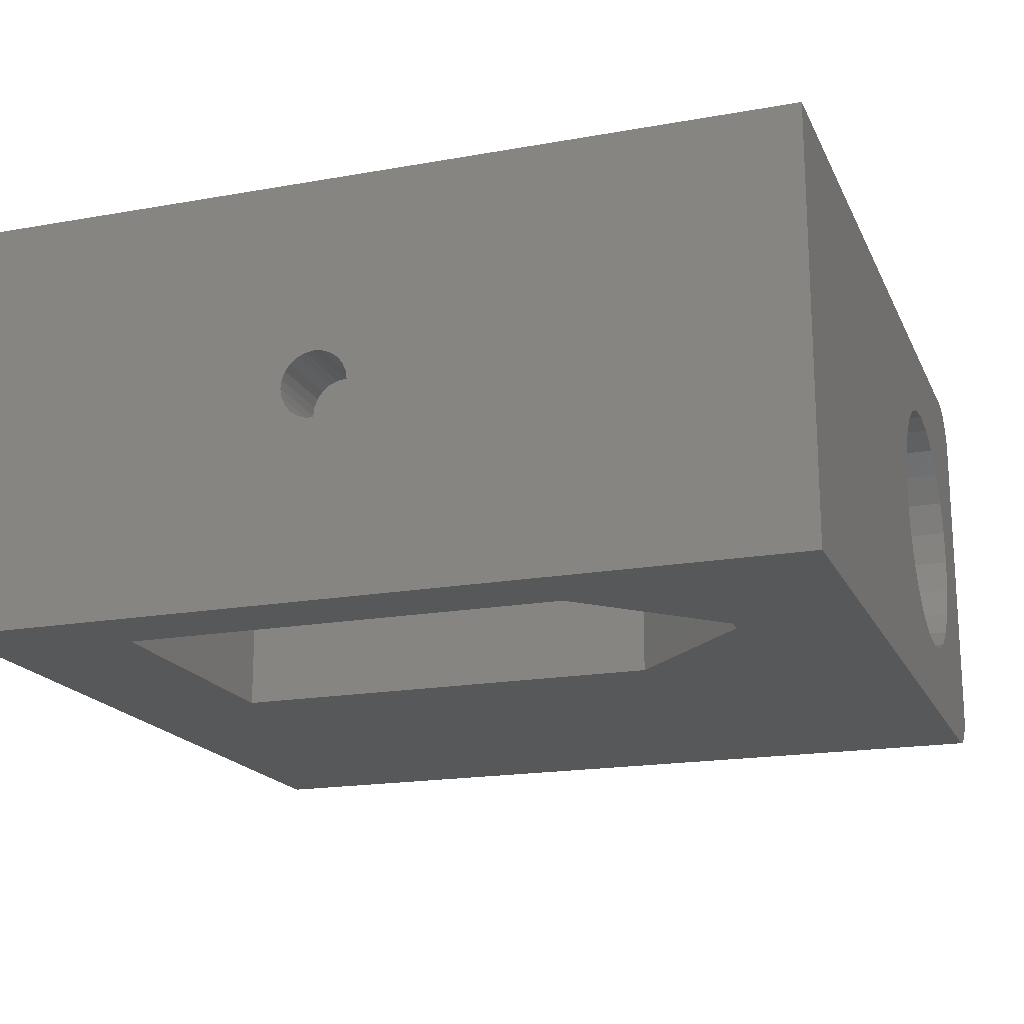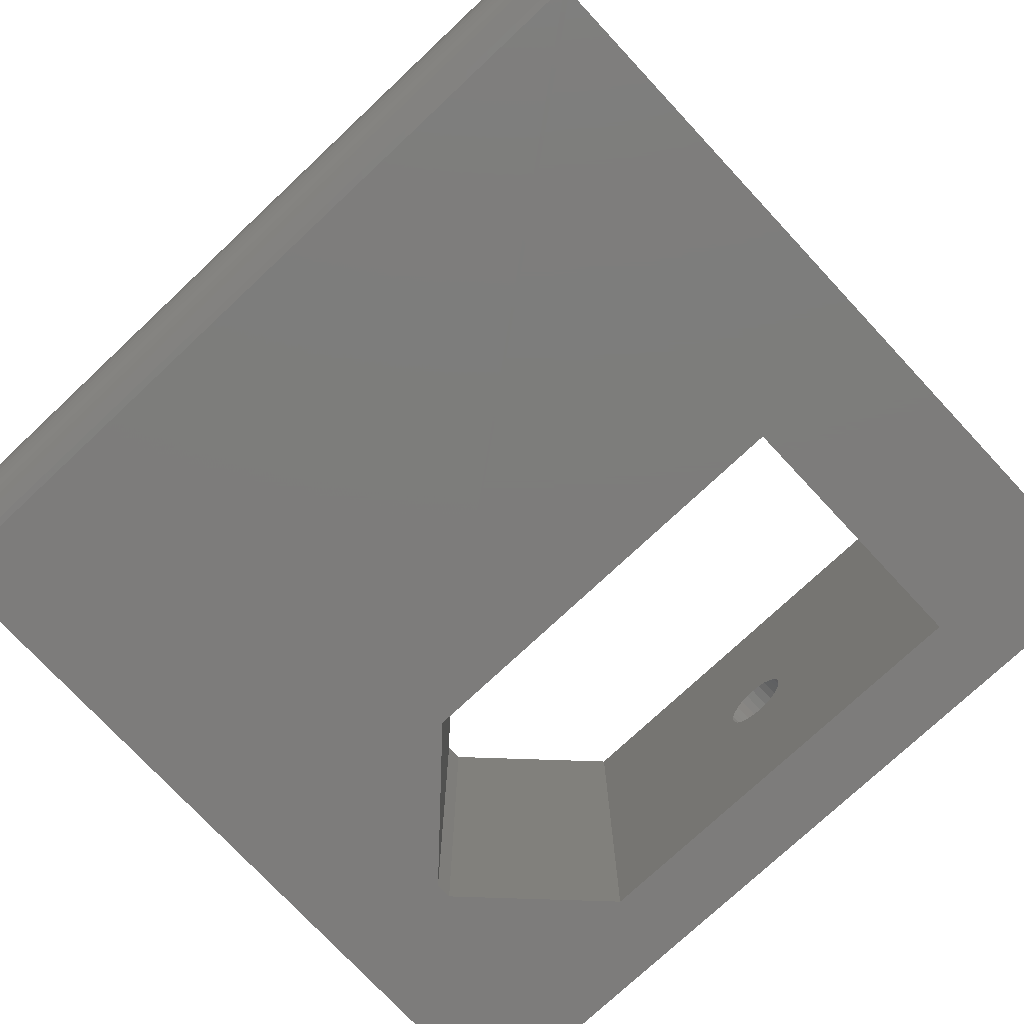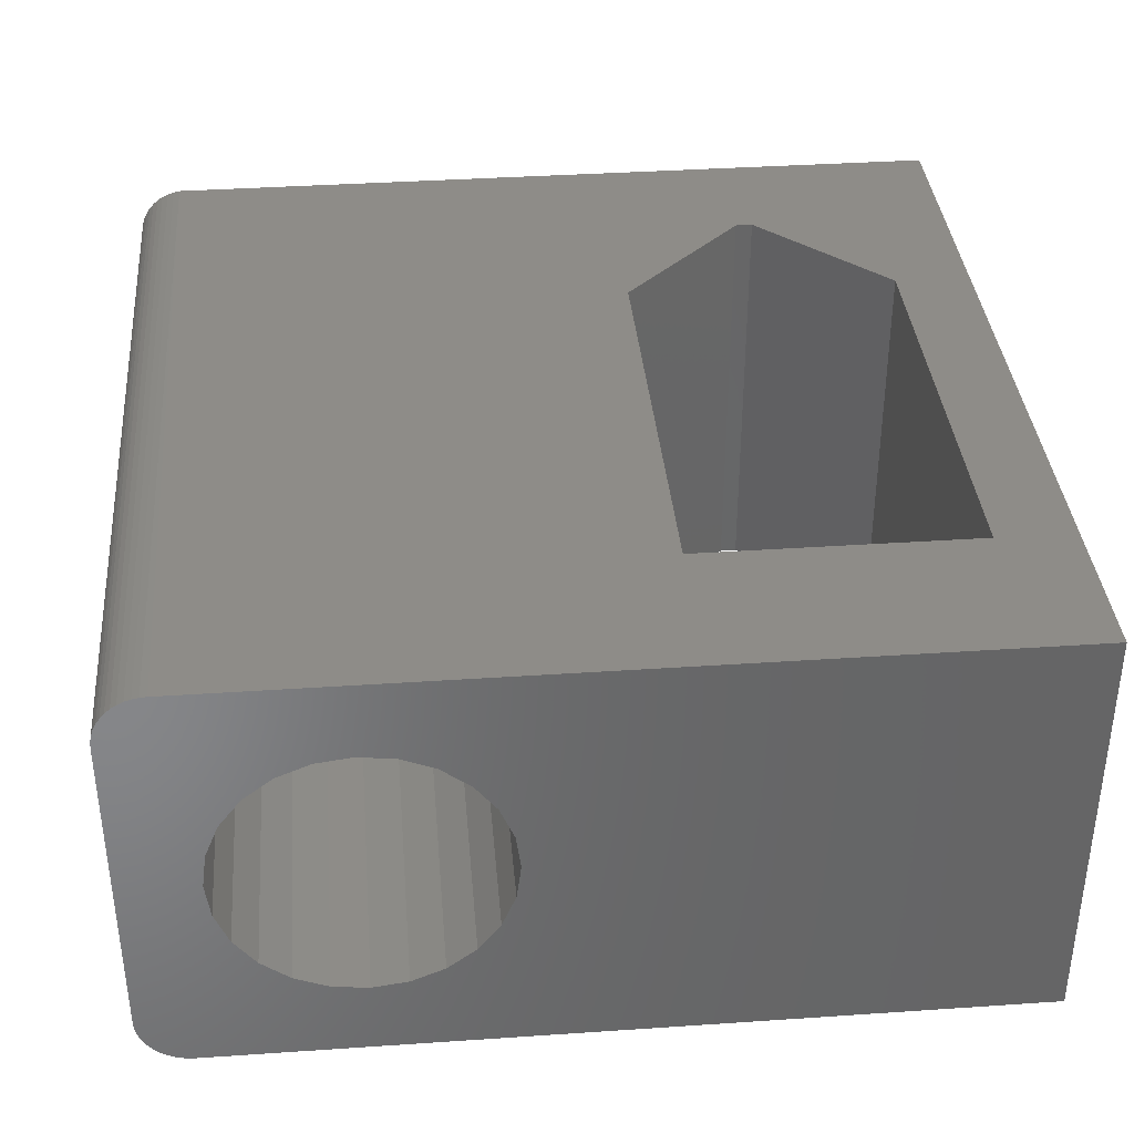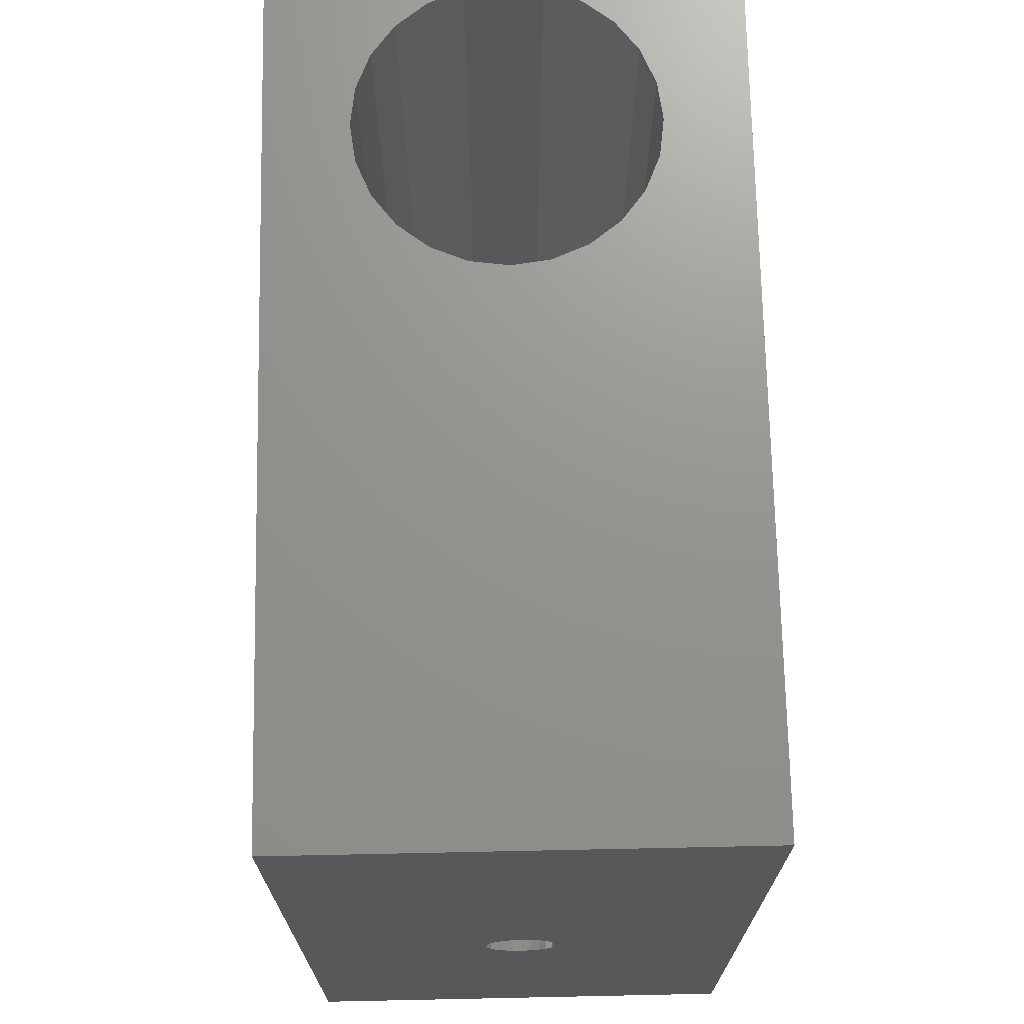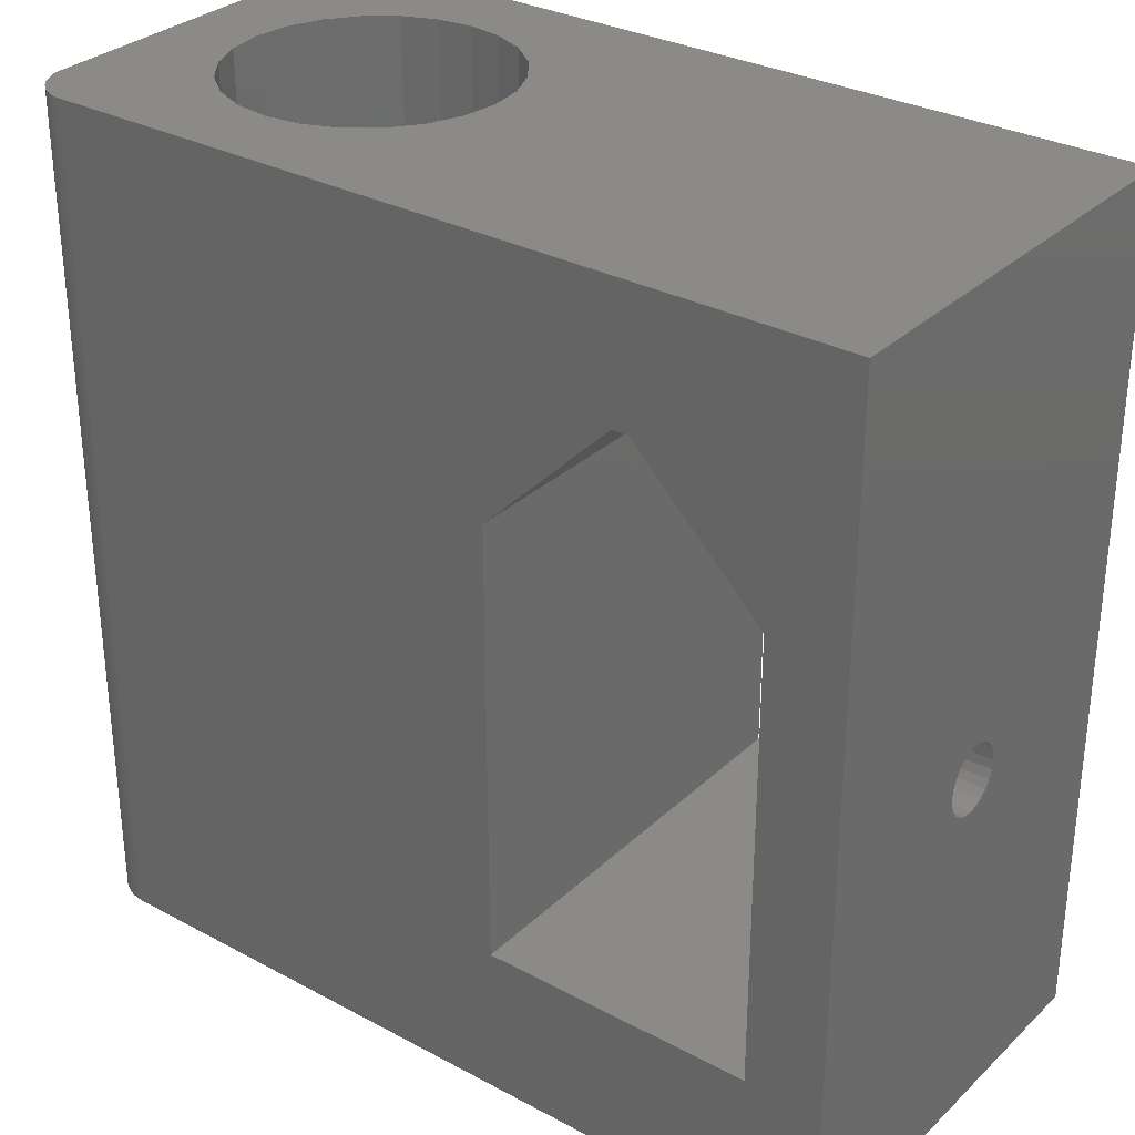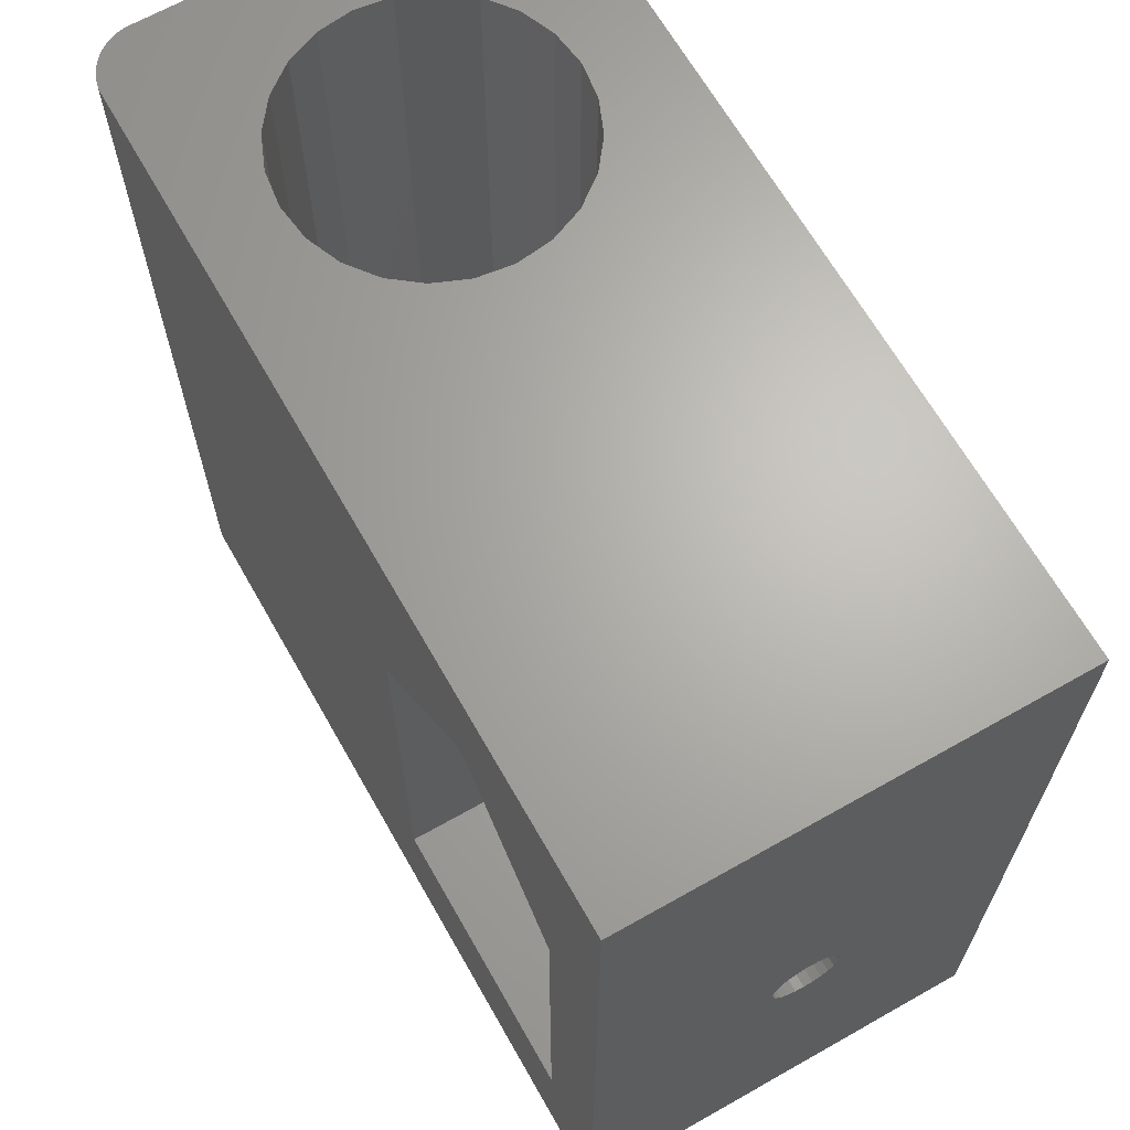
<metadata>
{"format":"stl","ext":"stl","renderer":"f3d","projection":"perspective","resolution":1024,"background":"white","views":[{"elev":-18.3,"azim":109.1,"up":"+Z"},{"elev":-76.2,"azim":-46.9,"up":"+Z"},{"elev":36.9,"azim":-5.0,"up":"+Z"},{"elev":71.2,"azim":88.8,"up":"+Y"},{"elev":31.0,"azim":37.4,"up":"+Y"},{"elev":66.0,"azim":60.4,"up":"+Y"}]}
</metadata>
<code>
# stl→obj: 160 verts, 328 faces
v 1.304 25 0.01283
v 14.75 17.5 0
v 1.304 0 0.01283
v 18.5 21.25 0
v 25 25 0
v 1.5 0 1.762e-16
v 19 21.25 0
v 22.75 17.5 0
v 22.75 4.5 0
v 14.75 4.5 0
v 25 0 0
v 25 0 12.5
v 14.75 4.5 12.5
v 1.5 0 12.5
v 22.75 4.5 12.5
v 22.75 17.5 12.5
v 1.304 25 12.49
v 1.304 0 12.49
v 14.75 17.5 12.5
v 18.5 21.25 12.5
v 25 25 12.5
v 19 21.25 12.5
v 7.285 -3.014e-14 2.386
v 8.25 -3.014e-14 2.786
v 1.112 0 0.05111
v 0.926 0 0.1142
v 0.75 0 0.201
v 0.5869 0 0.31
v 0.4393 0 0.4393
v 0.31 0 0.5869
v 0.201 0 0.75
v 0.1142 0 0.926
v 0.05111 0 1.112
v 0.01283 0 1.304
v 6.25 -3.014e-14 2.25
v 1.762e-16 0 1.5
v 9.078 -3.014e-14 3.422
v 9.714 -3.014e-14 4.25
v 10.11 -3.014e-14 5.215
v 10.25 -3.014e-14 6.25
v 10.11 -3.014e-14 7.285
v 9.714 -3.014e-14 8.25
v 9.078 -3.014e-14 9.078
v 8.25 -3.014e-14 9.714
v 7.285 -3.014e-14 10.11
v 6.25 -3.014e-14 10.25
v 0 0 11
v 0.01283 0 11.2
v 0.05111 0 11.39
v 0.1142 0 11.57
v 0.201 0 11.75
v 0.31 0 11.91
v 0.4393 0 12.06
v 0.5869 0 12.19
v 0.75 0 12.3
v 0.926 0 12.39
v 1.112 0 12.45
v 2.386 -3.014e-14 5.215
v 2.786 -3.014e-14 4.25
v 3.422 -3.014e-14 3.422
v 4.25 -3.014e-14 2.786
v 5.215 -3.014e-14 2.386
v 2.25 -3.014e-14 6.25
v 2.386 -3.014e-14 7.285
v 2.786 -3.014e-14 8.25
v 3.422 -3.014e-14 9.078
v 4.25 -3.014e-14 9.714
v 5.215 -3.014e-14 10.11
v 0.01283 25 11.2
v 0.01283 25 1.304
v 5.215 25 2.386
v 6.25 25 2.25
v 4.25 25 2.786
v 3.422 25 3.422
v 2.786 25 4.25
v 2.386 25 5.215
v 2.25 25 6.25
v 2.386 25 7.285
v 2.786 25 8.25
v 3.422 25 9.078
v 4.25 25 9.714
v 5.215 25 10.11
v 6.25 25 10.25
v 8.25 25 2.786
v 7.285 25 2.386
v 1.112 25 0.05111
v 0.926 25 0.1142
v 0.75 25 0.201
v 0.5869 25 0.31
v 0.4393 25 0.4393
v 0.31 25 0.5869
v 0.201 25 0.75
v 0.1142 25 0.926
v 0.05111 25 1.112
v 9.078 25 3.422
v 9.714 25 4.25
v 10.11 25 5.215
v 10.25 25 6.25
v 10.11 25 7.285
v 9.714 25 8.25
v 9.078 25 9.078
v 8.25 25 9.714
v 7.285 25 10.11
v 0.05111 25 11.39
v 0.1142 25 11.57
v 0.201 25 11.75
v 0.31 25 11.91
v 0.4393 25 12.06
v 0.5869 25 12.19
v 0.75 25 12.3
v 0.926 25 12.39
v 1.112 25 12.45
v 25 10.52 5.374
v 25 10.76 5.279
v 25 10.31 5.529
v 25 10.14 5.733
v 25 10.04 5.972
v 25 10 6.23
v 25 11.02 5.25
v 25 11.28 5.289
v 25 11.52 5.394
v 25 11.72 5.557
v 25 11.88 5.767
v 25 11.97 6.01
v 25 12 6.27
v 25 10.72 7.211
v 25 10.48 7.106
v 25 10.28 6.943
v 25 10.12 6.733
v 25 10.03 6.49
v 25 10.98 7.25
v 25 11.24 7.221
v 25 11.48 7.126
v 25 11.69 6.971
v 25 11.86 6.767
v 25 11.96 6.528
v 22.75 10.28 6.943
v 22.75 10.48 7.106
v 22.75 10.12 6.733
v 22.75 10.03 6.49
v 22.75 10 6.23
v 22.75 10.72 7.211
v 22.75 10.98 7.25
v 22.75 11.24 7.221
v 22.75 11.48 7.126
v 22.75 11.69 6.971
v 22.75 11.86 6.767
v 22.75 11.96 6.528
v 22.75 12 6.27
v 22.75 10.31 5.529
v 22.75 10.14 5.733
v 22.75 10.04 5.972
v 22.75 10.52 5.374
v 22.75 10.76 5.279
v 22.75 11.02 5.25
v 22.75 11.28 5.289
v 22.75 11.52 5.394
v 22.75 11.72 5.557
v 22.75 11.88 5.767
v 22.75 11.97 6.01
f 1 2 3
f 2 1 4
f 4 1 5
f 3 2 6
f 4 5 7
f 7 5 8
f 8 5 9
f 6 10 11
f 10 6 2
f 11 10 9
f 11 9 5
f 12 13 14
f 13 12 15
f 15 12 16
f 14 17 18
f 17 14 19
f 17 19 20
f 17 20 21
f 19 14 13
f 21 20 22
f 21 22 16
f 21 16 12
f 11 23 6
f 23 11 24
f 24 11 12
f 6 23 3
f 3 23 25
f 25 23 26
f 26 23 27
f 27 23 28
f 28 23 29
f 29 23 30
f 30 23 31
f 31 23 32
f 32 23 33
f 33 23 34
f 34 23 35
f 34 35 36
f 24 12 37
f 37 12 38
f 38 12 39
f 39 12 40
f 40 12 41
f 41 12 42
f 42 12 43
f 43 12 44
f 44 12 45
f 45 12 46
f 46 12 47
f 47 12 48
f 48 12 49
f 49 12 50
f 50 12 51
f 51 12 52
f 52 12 53
f 53 12 54
f 54 12 55
f 55 12 56
f 56 12 57
f 57 12 18
f 18 12 14
f 36 58 47
f 58 36 59
f 59 36 60
f 60 36 61
f 61 36 62
f 62 36 35
f 47 58 63
f 47 63 64
f 47 64 65
f 47 65 66
f 47 66 67
f 47 67 68
f 47 68 46
f 69 47 48
f 47 69 36
f 36 69 34
f 34 69 70
f 70 71 72
f 71 70 73
f 73 70 74
f 74 70 75
f 75 70 76
f 76 70 69
f 76 69 77
f 77 69 78
f 78 69 79
f 79 69 80
f 80 69 81
f 81 69 82
f 82 69 83
f 5 84 21
f 84 5 85
f 85 5 1
f 85 1 86
f 85 86 87
f 85 87 88
f 85 88 89
f 85 89 90
f 85 90 91
f 85 91 92
f 85 92 93
f 85 93 94
f 85 94 70
f 85 70 72
f 21 84 95
f 21 95 96
f 21 96 97
f 21 97 98
f 21 98 99
f 21 99 100
f 21 100 101
f 21 101 102
f 21 102 103
f 21 103 83
f 21 83 69
f 21 69 104
f 21 104 105
f 21 105 106
f 21 106 107
f 21 107 108
f 21 108 109
f 21 109 110
f 21 110 111
f 21 111 112
f 21 112 17
f 11 113 12
f 113 11 114
f 114 11 5
f 12 113 115
f 12 115 116
f 12 116 117
f 12 117 118
f 114 5 119
f 119 5 120
f 120 5 121
f 121 5 122
f 122 5 123
f 123 5 124
f 124 5 125
f 12 126 21
f 126 12 127
f 127 12 128
f 128 12 129
f 129 12 130
f 130 12 118
f 21 126 131
f 21 131 132
f 21 132 133
f 21 133 134
f 21 134 135
f 21 135 136
f 21 136 125
f 21 125 5
f 13 9 10
f 9 13 15
f 15 137 9
f 137 15 138
f 138 15 16
f 9 137 139
f 9 139 140
f 9 140 141
f 138 16 142
f 142 16 143
f 143 16 144
f 144 16 145
f 145 16 146
f 146 16 147
f 147 16 148
f 148 16 149
f 9 150 8
f 150 9 151
f 151 9 152
f 152 9 141
f 8 150 153
f 8 153 154
f 8 154 155
f 8 155 156
f 8 156 157
f 8 157 158
f 8 158 159
f 8 159 160
f 8 160 149
f 8 149 16
f 16 7 8
f 7 16 22
f 22 4 7
f 4 22 20
f 4 19 2
f 19 4 20
f 2 13 10
f 13 2 19
f 61 74 60
f 74 61 73
f 62 73 61
f 73 62 71
f 35 71 62
f 71 35 72
f 23 72 35
f 72 23 85
f 24 85 23
f 85 24 84
f 37 84 24
f 84 37 95
f 96 37 38
f 37 96 95
f 97 38 39
f 38 97 96
f 98 39 40
f 39 98 97
f 99 40 41
f 40 99 98
f 100 41 42
f 41 100 99
f 101 42 43
f 42 101 100
f 101 44 102
f 44 101 43
f 102 45 103
f 45 102 44
f 103 46 83
f 46 103 45
f 83 68 82
f 68 83 46
f 82 67 81
f 67 82 68
f 81 66 80
f 66 81 67
f 79 66 65
f 66 79 80
f 78 65 64
f 65 78 79
f 77 64 63
f 64 77 78
f 76 63 58
f 63 76 77
f 75 58 59
f 58 75 76
f 74 59 60
f 59 74 75
f 137 129 139
f 129 137 128
f 127 137 138
f 137 127 128
f 126 138 142
f 138 126 127
f 131 142 143
f 142 131 126
f 132 143 144
f 143 132 131
f 133 144 145
f 144 133 132
f 134 145 146
f 145 134 133
f 134 147 135
f 147 134 146
f 135 148 136
f 148 135 147
f 136 149 125
f 149 136 148
f 125 160 124
f 160 125 149
f 124 159 123
f 159 124 160
f 123 158 122
f 158 123 159
f 121 158 157
f 158 121 122
f 120 157 156
f 157 120 121
f 119 156 155
f 156 119 120
f 114 155 154
f 155 114 119
f 113 154 153
f 154 113 114
f 115 153 150
f 153 115 113
f 151 115 150
f 115 151 116
f 152 116 151
f 116 152 117
f 141 117 152
f 117 141 118
f 140 118 141
f 118 140 130
f 139 130 140
f 130 139 129
f 104 48 49
f 48 104 69
f 105 49 50
f 49 105 104
f 106 50 51
f 50 106 105
f 107 51 52
f 51 107 106
f 108 52 53
f 52 108 107
f 54 108 53
f 108 54 109
f 55 109 54
f 109 55 110
f 56 110 55
f 110 56 111
f 57 111 56
f 111 57 112
f 18 112 57
f 112 18 17
f 70 33 34
f 33 70 94
f 1 25 86
f 25 1 3
f 86 26 87
f 26 86 25
f 87 27 88
f 27 87 26
f 88 28 89
f 28 88 27
f 89 29 90
f 29 89 28
f 91 29 30
f 29 91 90
f 92 30 31
f 30 92 91
f 93 31 32
f 31 93 92
f 94 32 33
f 32 94 93

</code>
